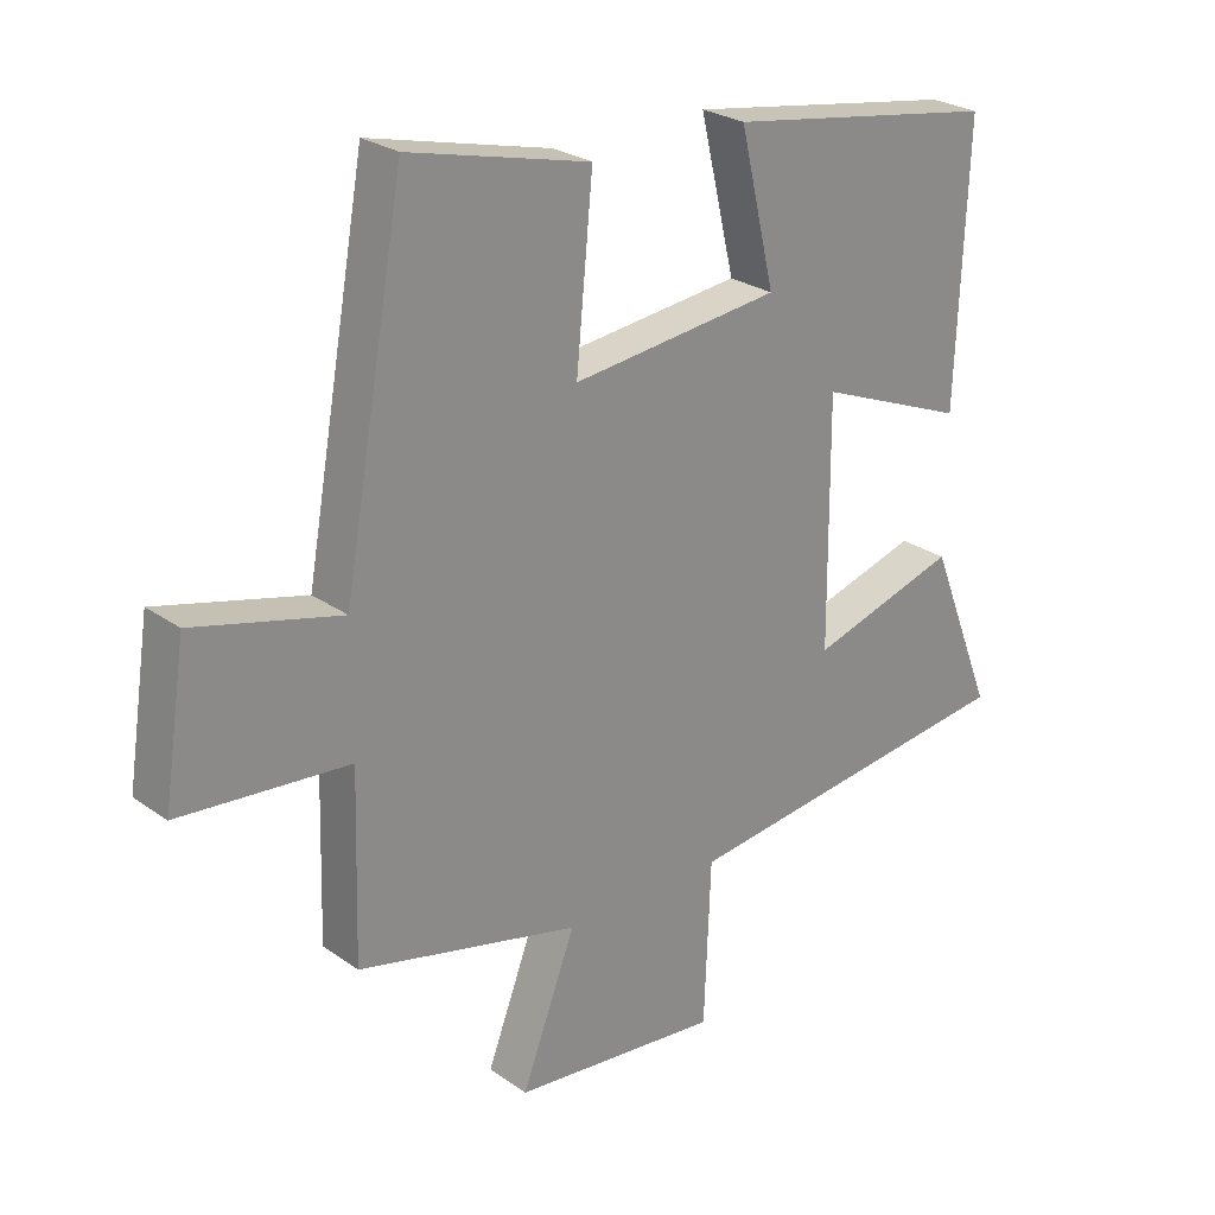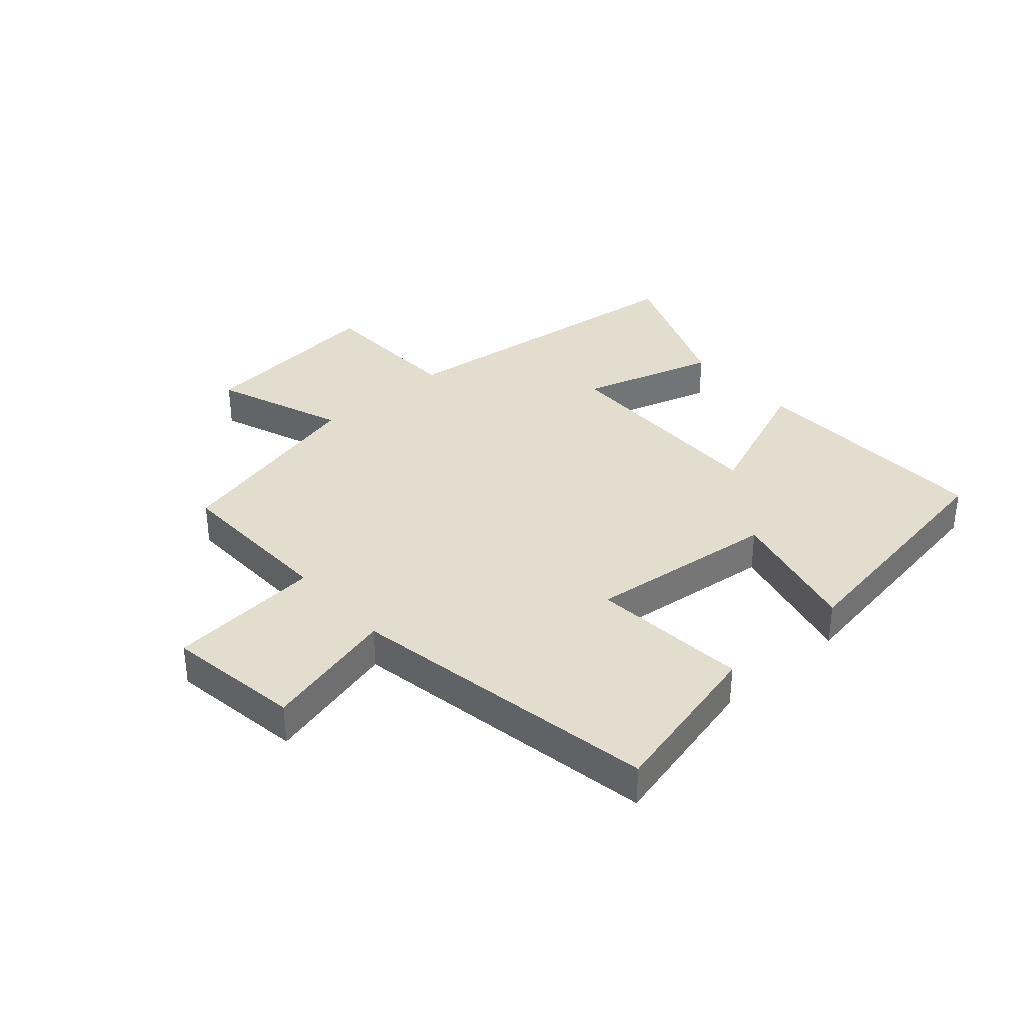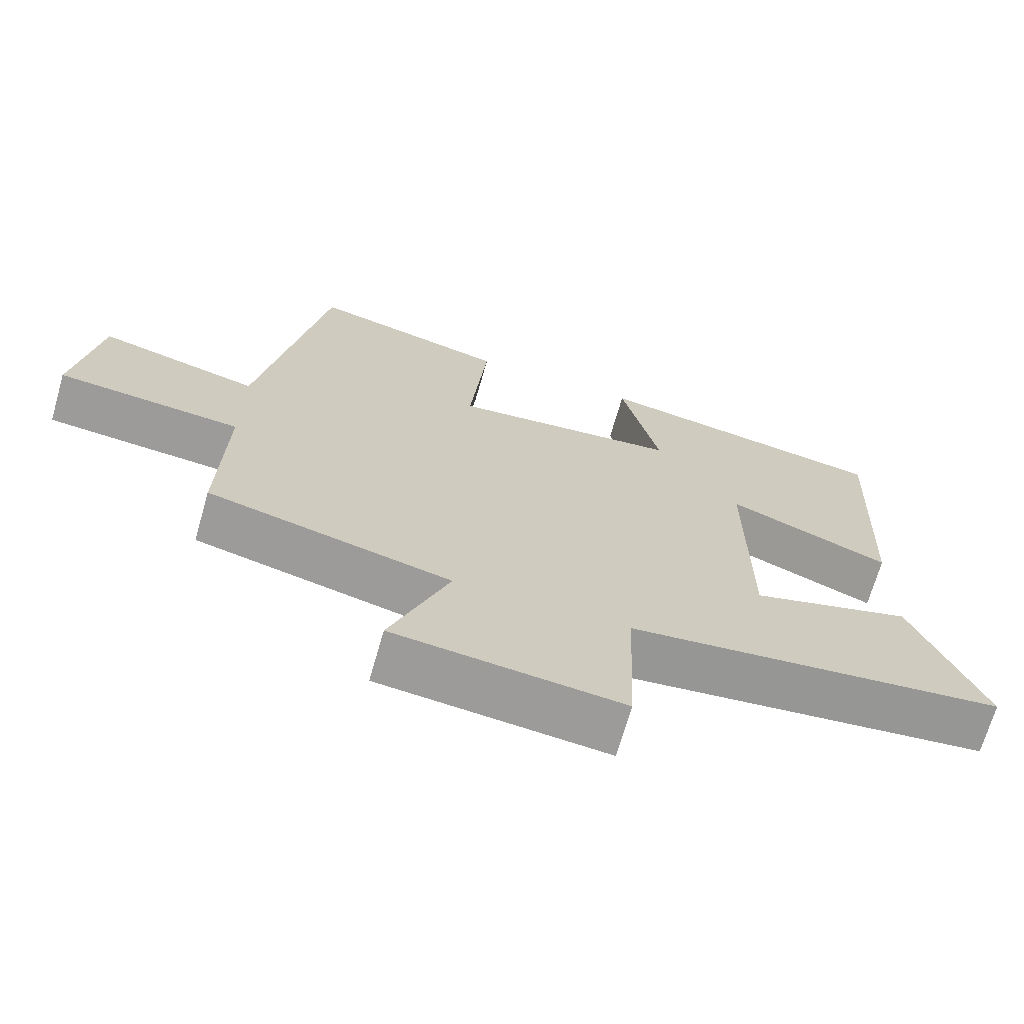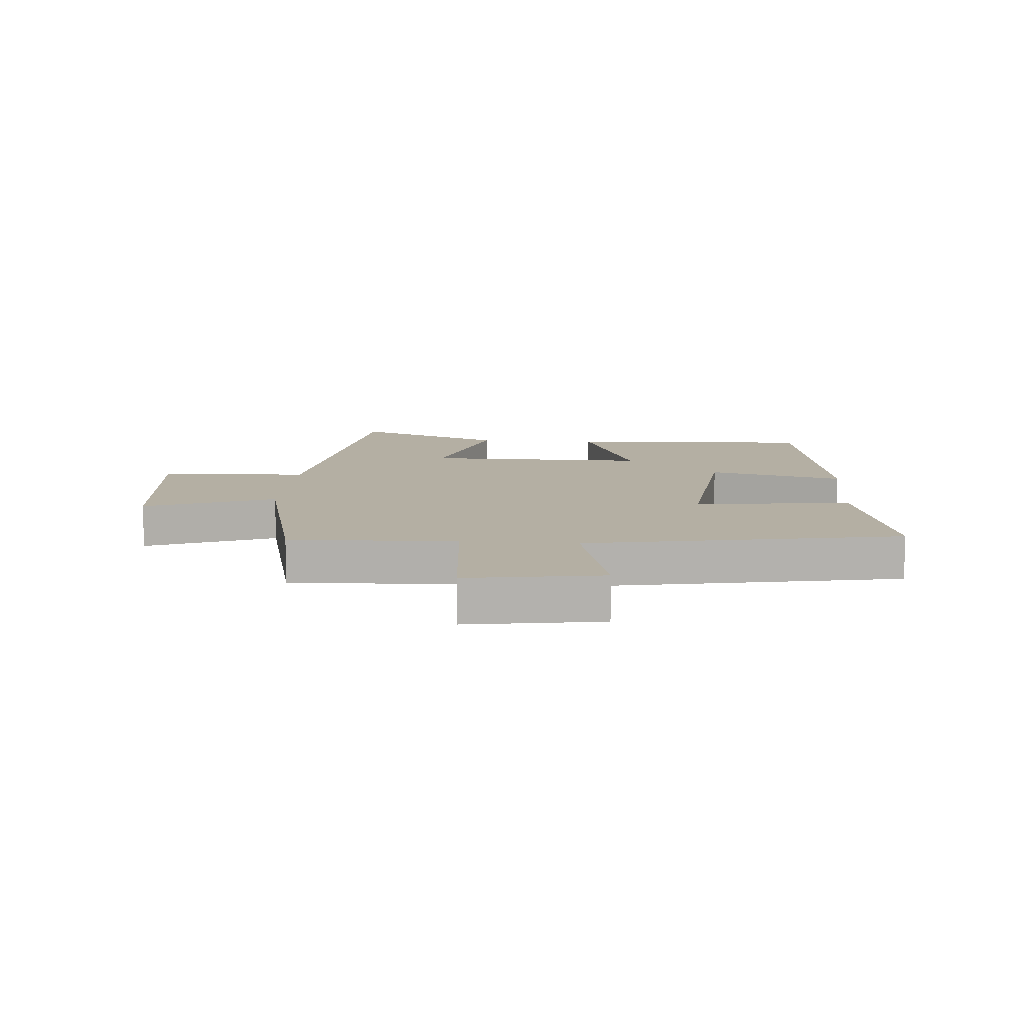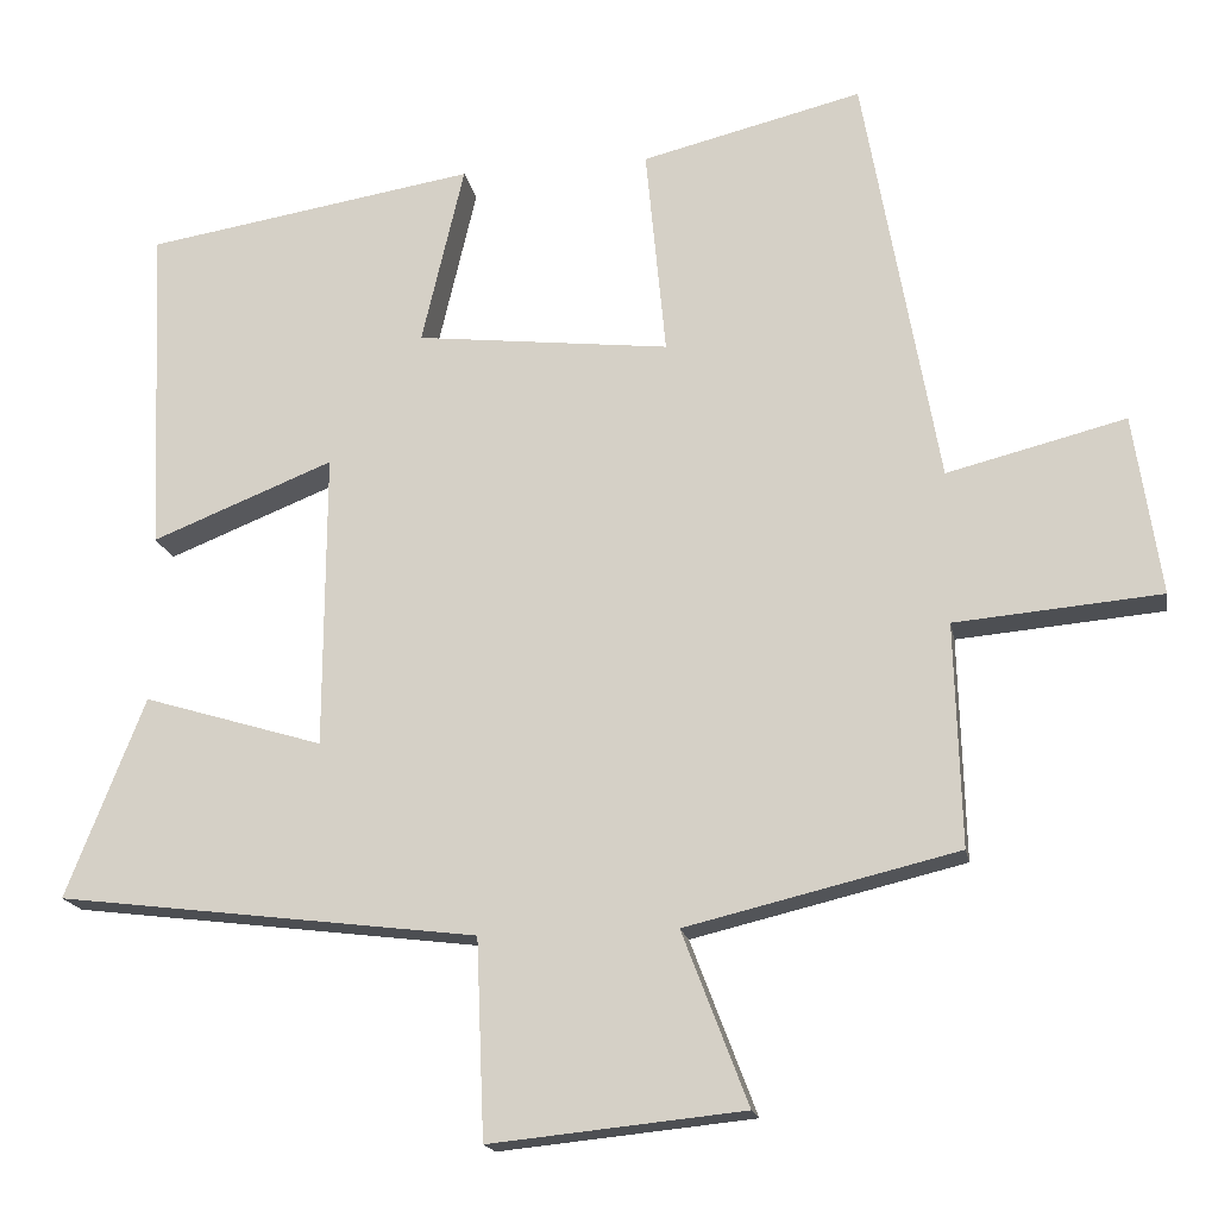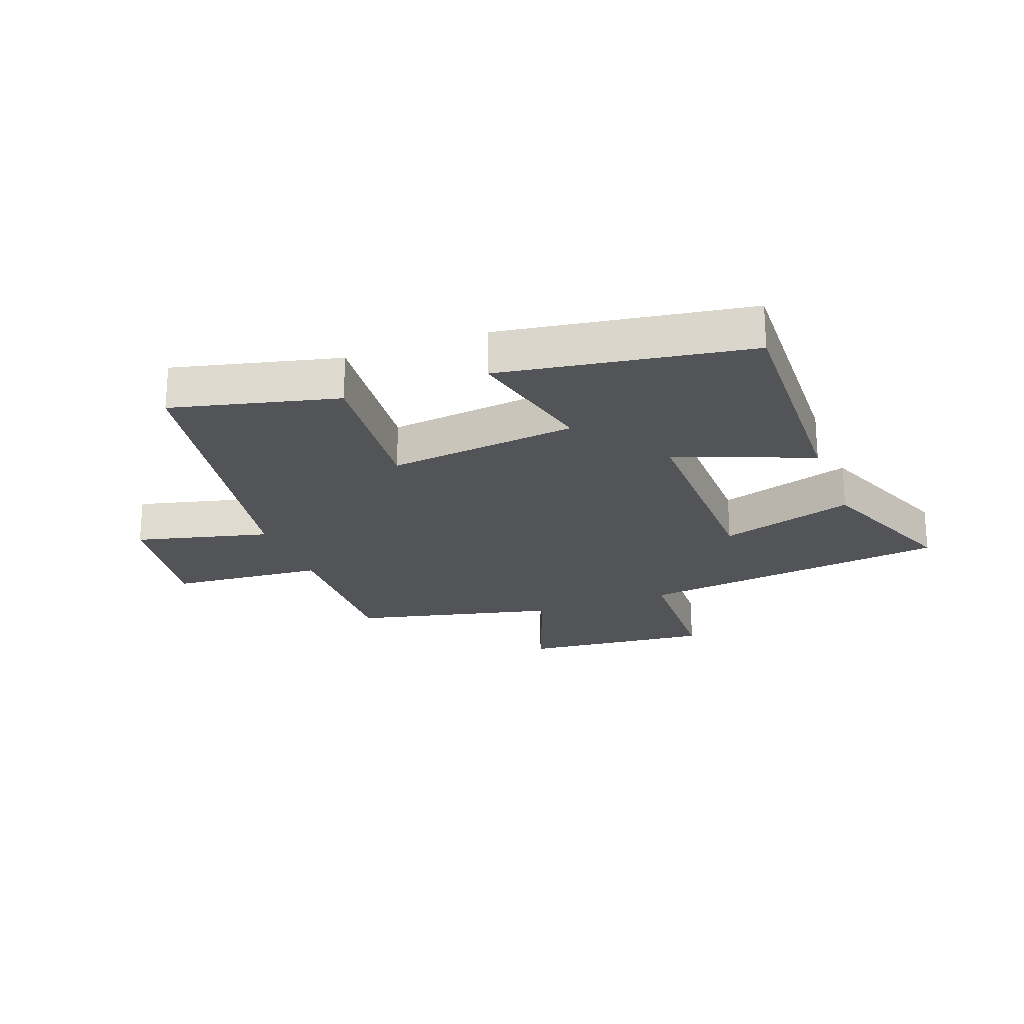
<metadata>
{"format":"obj","ext":"obj","renderer":"f3d","projection":"perspective","resolution":1024,"background":"white","views":[{"elev":25.7,"azim":-41.7,"up":"+Z"},{"elev":35.5,"azim":-41.4,"up":"+Y"},{"elev":-69.3,"azim":-16.0,"up":"+Z"},{"elev":11.2,"azim":-85.7,"up":"+Y"},{"elev":-17.4,"azim":-169.6,"up":"+Z"},{"elev":-22.9,"azim":20.7,"up":"+Y"}]}
</metadata>
<code>
v -0.508 0.07 -0.419
v -0.5 0.07 -0.142
v -0.756 0.07 -0.12
v -0.722 0.07 0.104
v -0.5 0.07 0.048
v -0.407 0.07 0.567
v -0.133 0.07 0.5
v -0.158 0.07 0.239
v 0.158 0.07 0.275
v 0.105 0.07 0.5
v 0.517 0.07 0.434
v 0.5 0.07 0.024
v 0.274 0.07 0.114
v 0.276 0.07 -0.254
v 0.5 0.07 -0.186
v 0.598 0.07 -0.435
v 0.074 0.07 -0.5
v 0.064 0.07 -0.747
v -0.252 0.07 -0.715
v -0.17 0.07 -0.5
v -0.508 0 -0.419
v -0.5 0 -0.142
v -0.756 0 -0.12
v -0.722 0 0.104
v -0.5 0 0.048
v -0.407 0 0.567
v -0.133 0 0.5
v -0.158 0 0.239
v 0.158 0 0.275
v 0.105 0 0.5
v 0.517 0 0.434
v 0.5 0 0.024
v 0.274 0 0.114
v 0.276 0 -0.254
v 0.5 0 -0.186
v 0.598 0 -0.435
v 0.074 0 -0.5
v 0.064 0 -0.747
v -0.252 0 -0.715
v -0.17 0 -0.5
f 17 18 19 20
f 17 20 1 2
f 14 15 16 17
f 13 14 17 2
f 10 11 12 13
f 9 10 13
f 8 9 13 2
f 5 6 7 8
f 5 8 2 3
f 3 4 5
f 40 39 38 37
f 22 21 40 37
f 37 36 35 34
f 22 37 34 33
f 33 32 31 30
f 33 30 29
f 22 33 29 28
f 28 27 26 25
f 23 22 28 25
f 25 24 23
f 1 21 22 2
f 2 22 23 3
f 3 23 24 4
f 4 24 25 5
f 5 25 26 6
f 6 26 27 7
f 7 27 28 8
f 8 28 29 9
f 9 29 30 10
f 10 30 31 11
f 11 31 32 12
f 12 32 33 13
f 13 33 34 14
f 14 34 35 15
f 15 35 36 16
f 16 36 37 17
f 17 37 38 18
f 18 38 39 19
f 19 39 40 20
f 20 40 21 1

</code>
